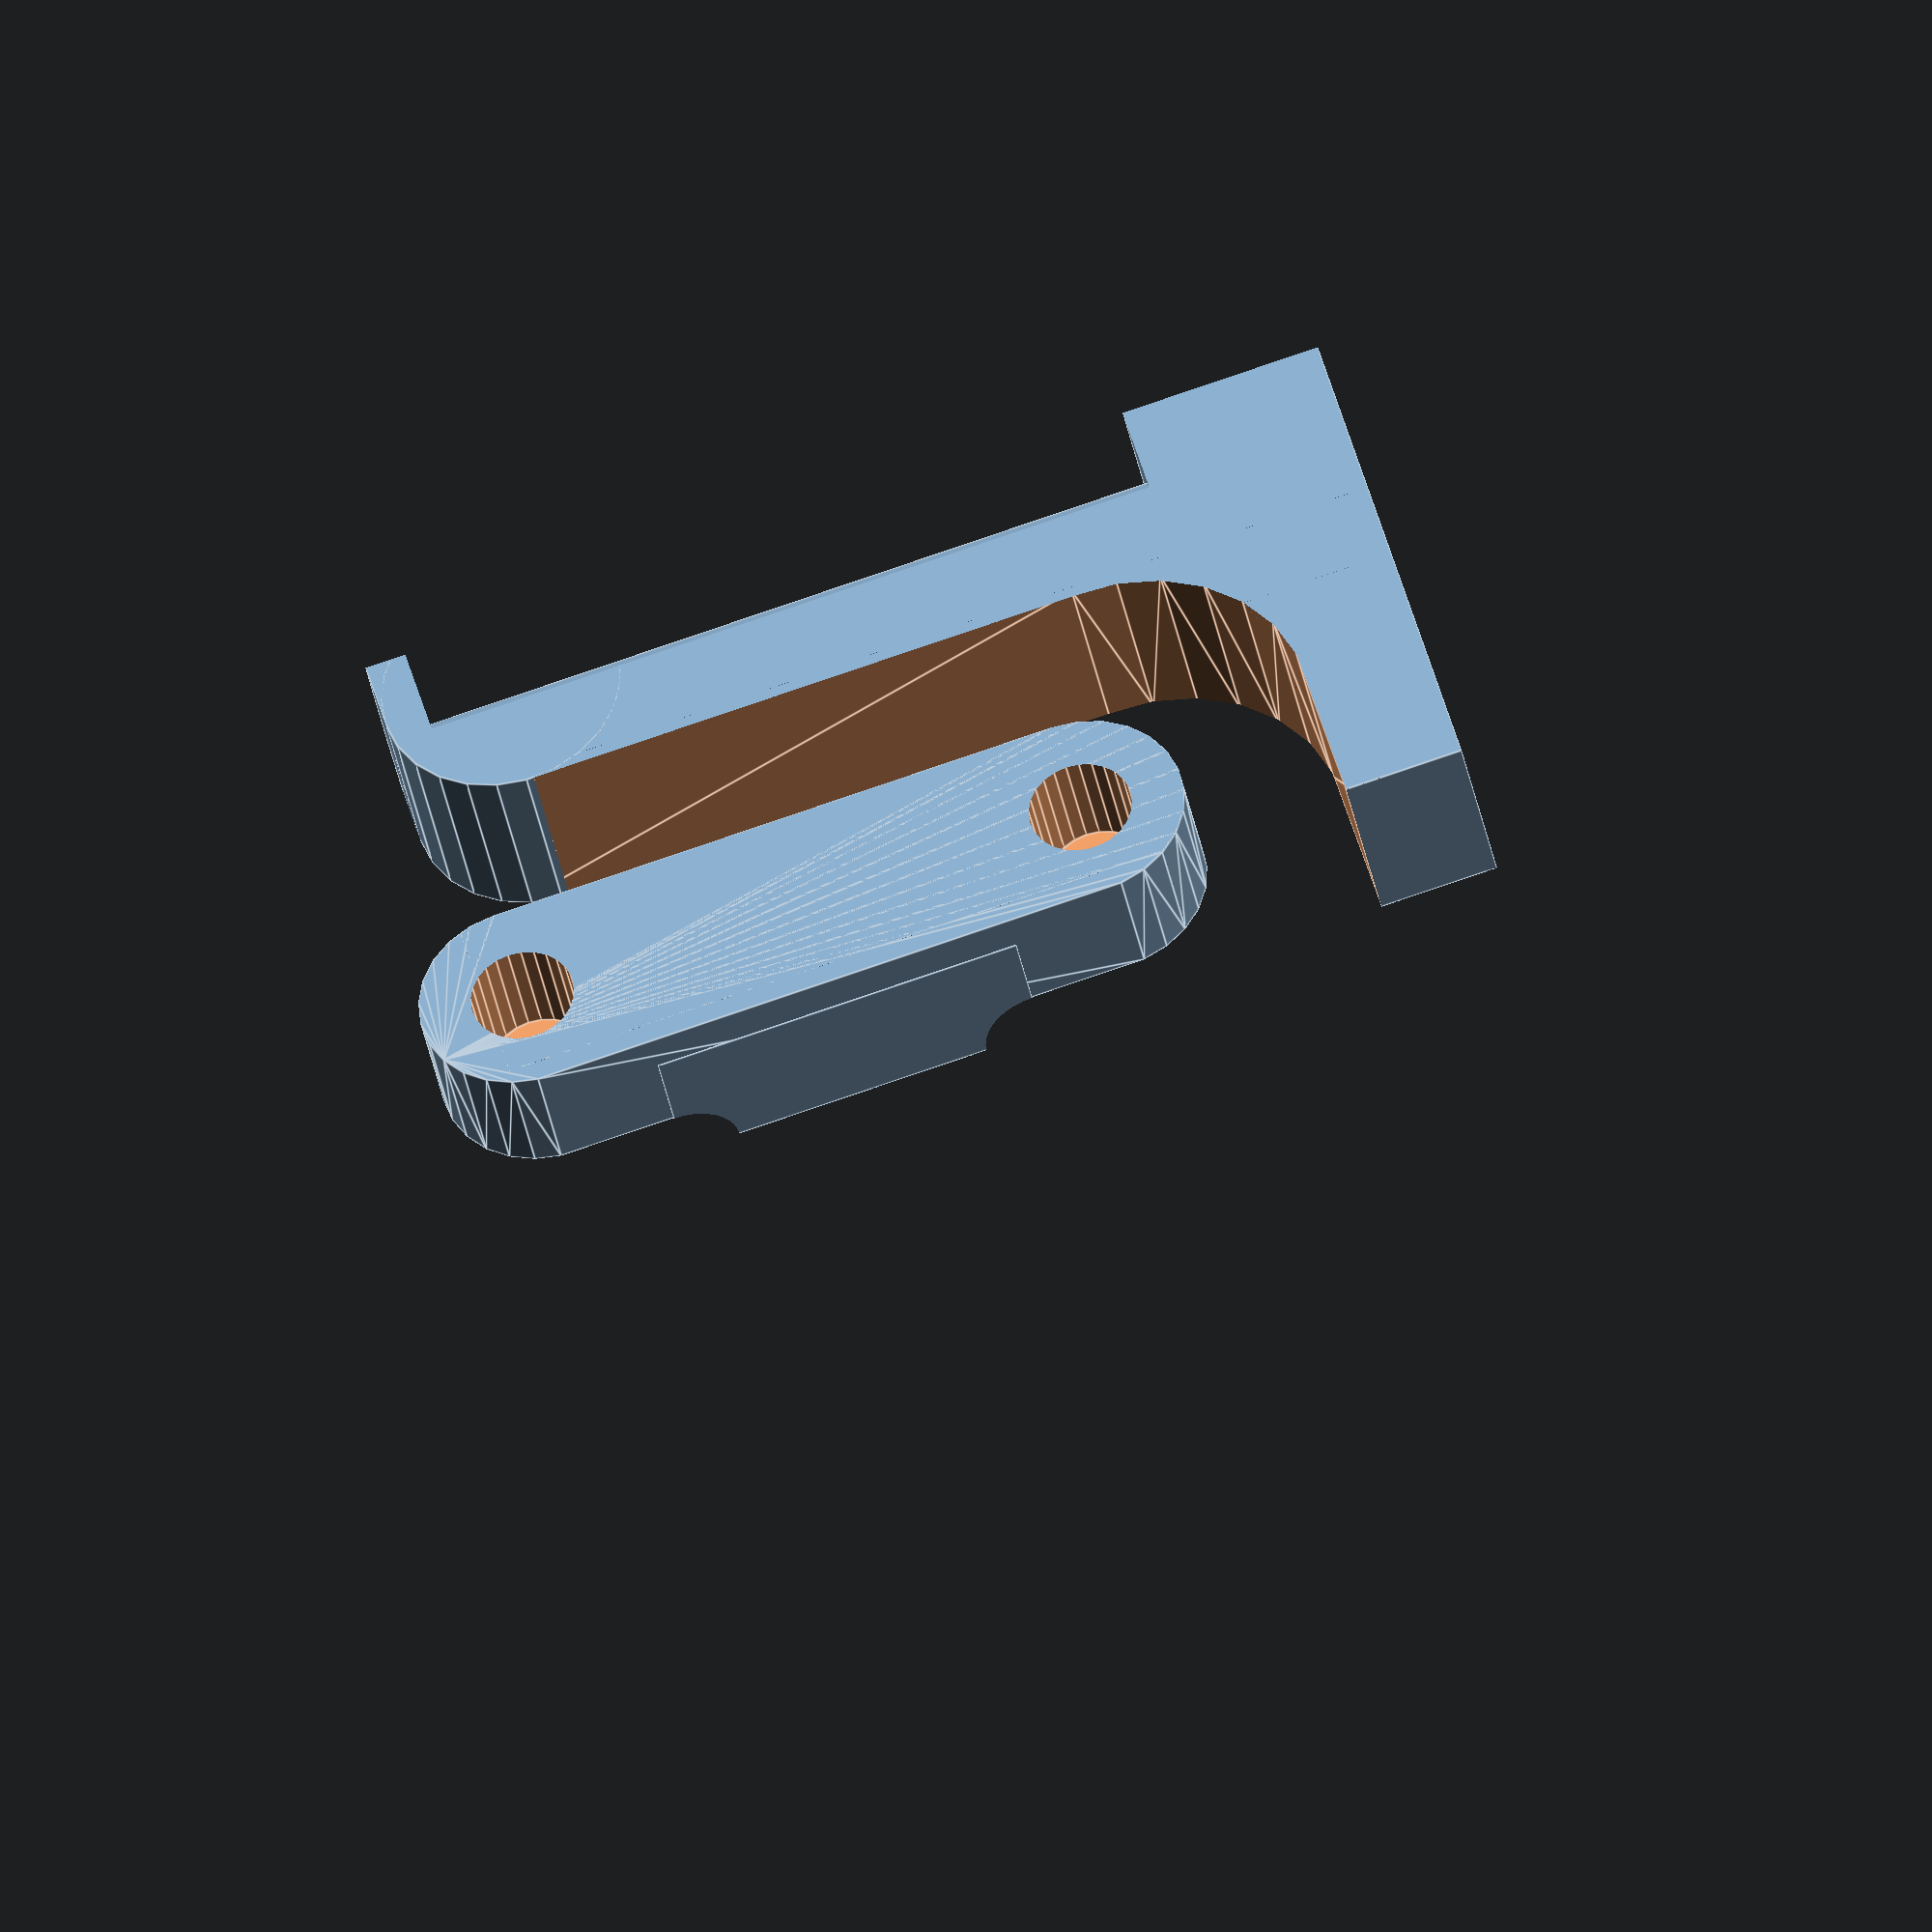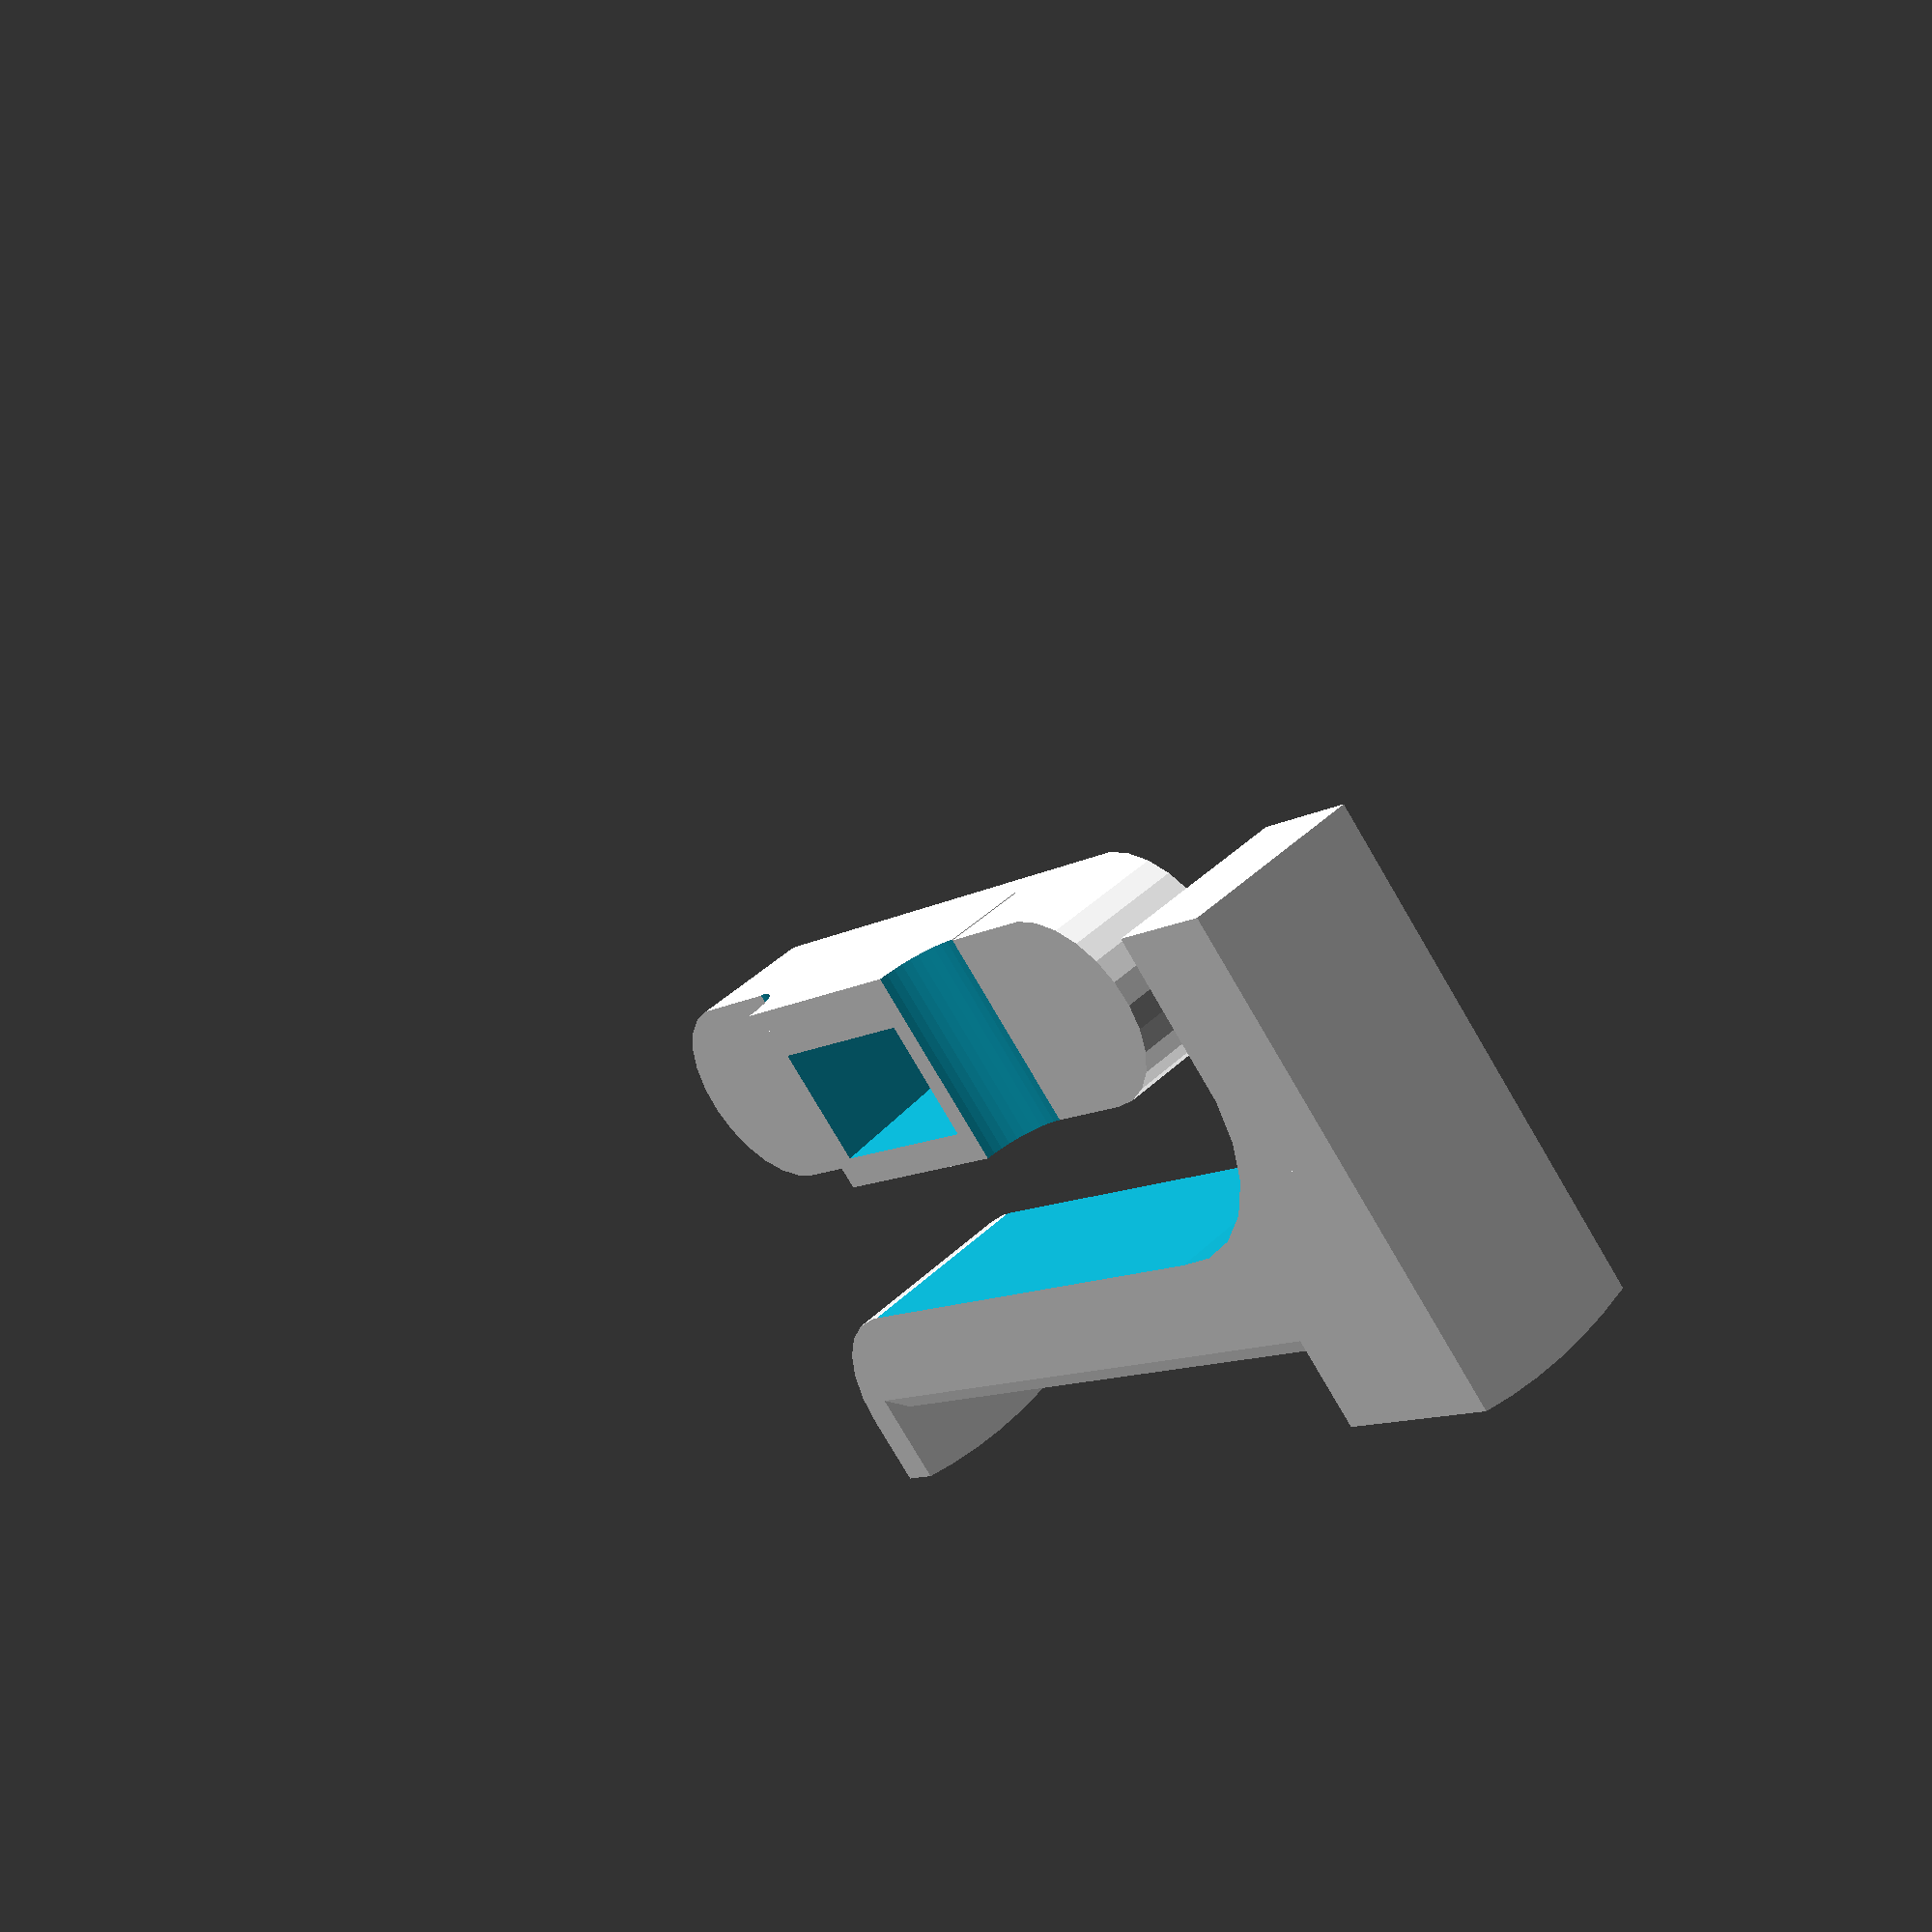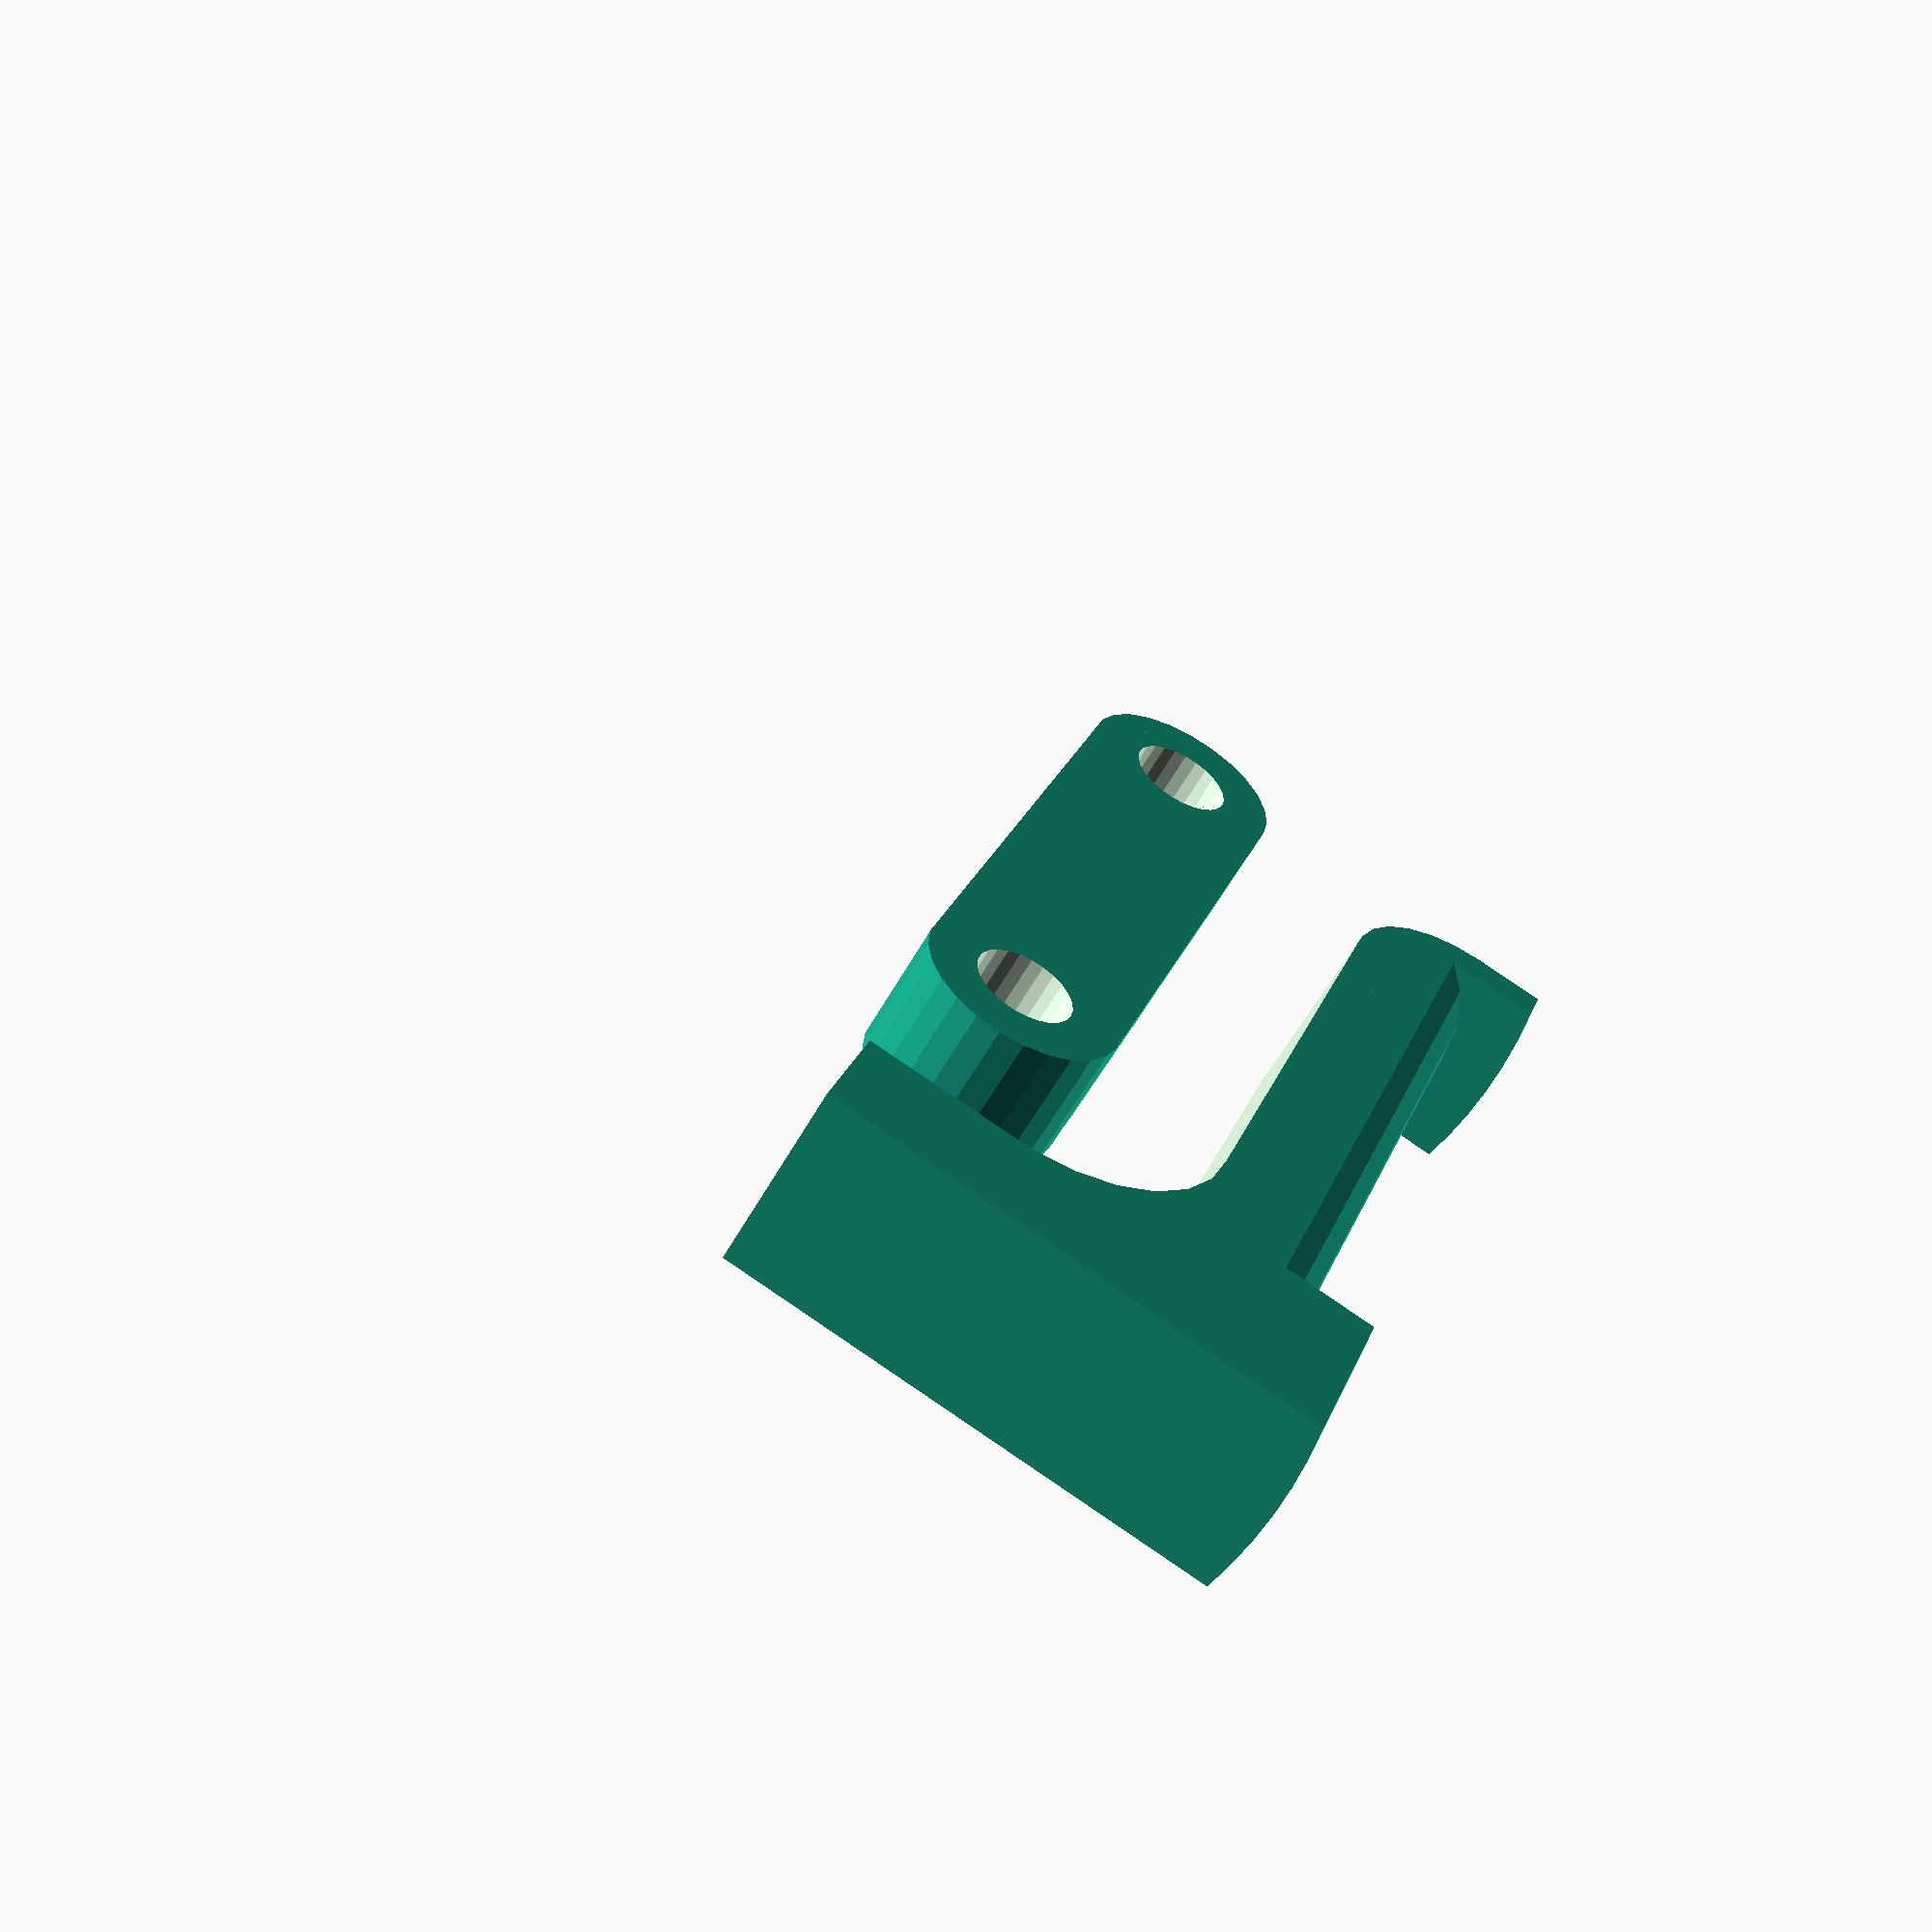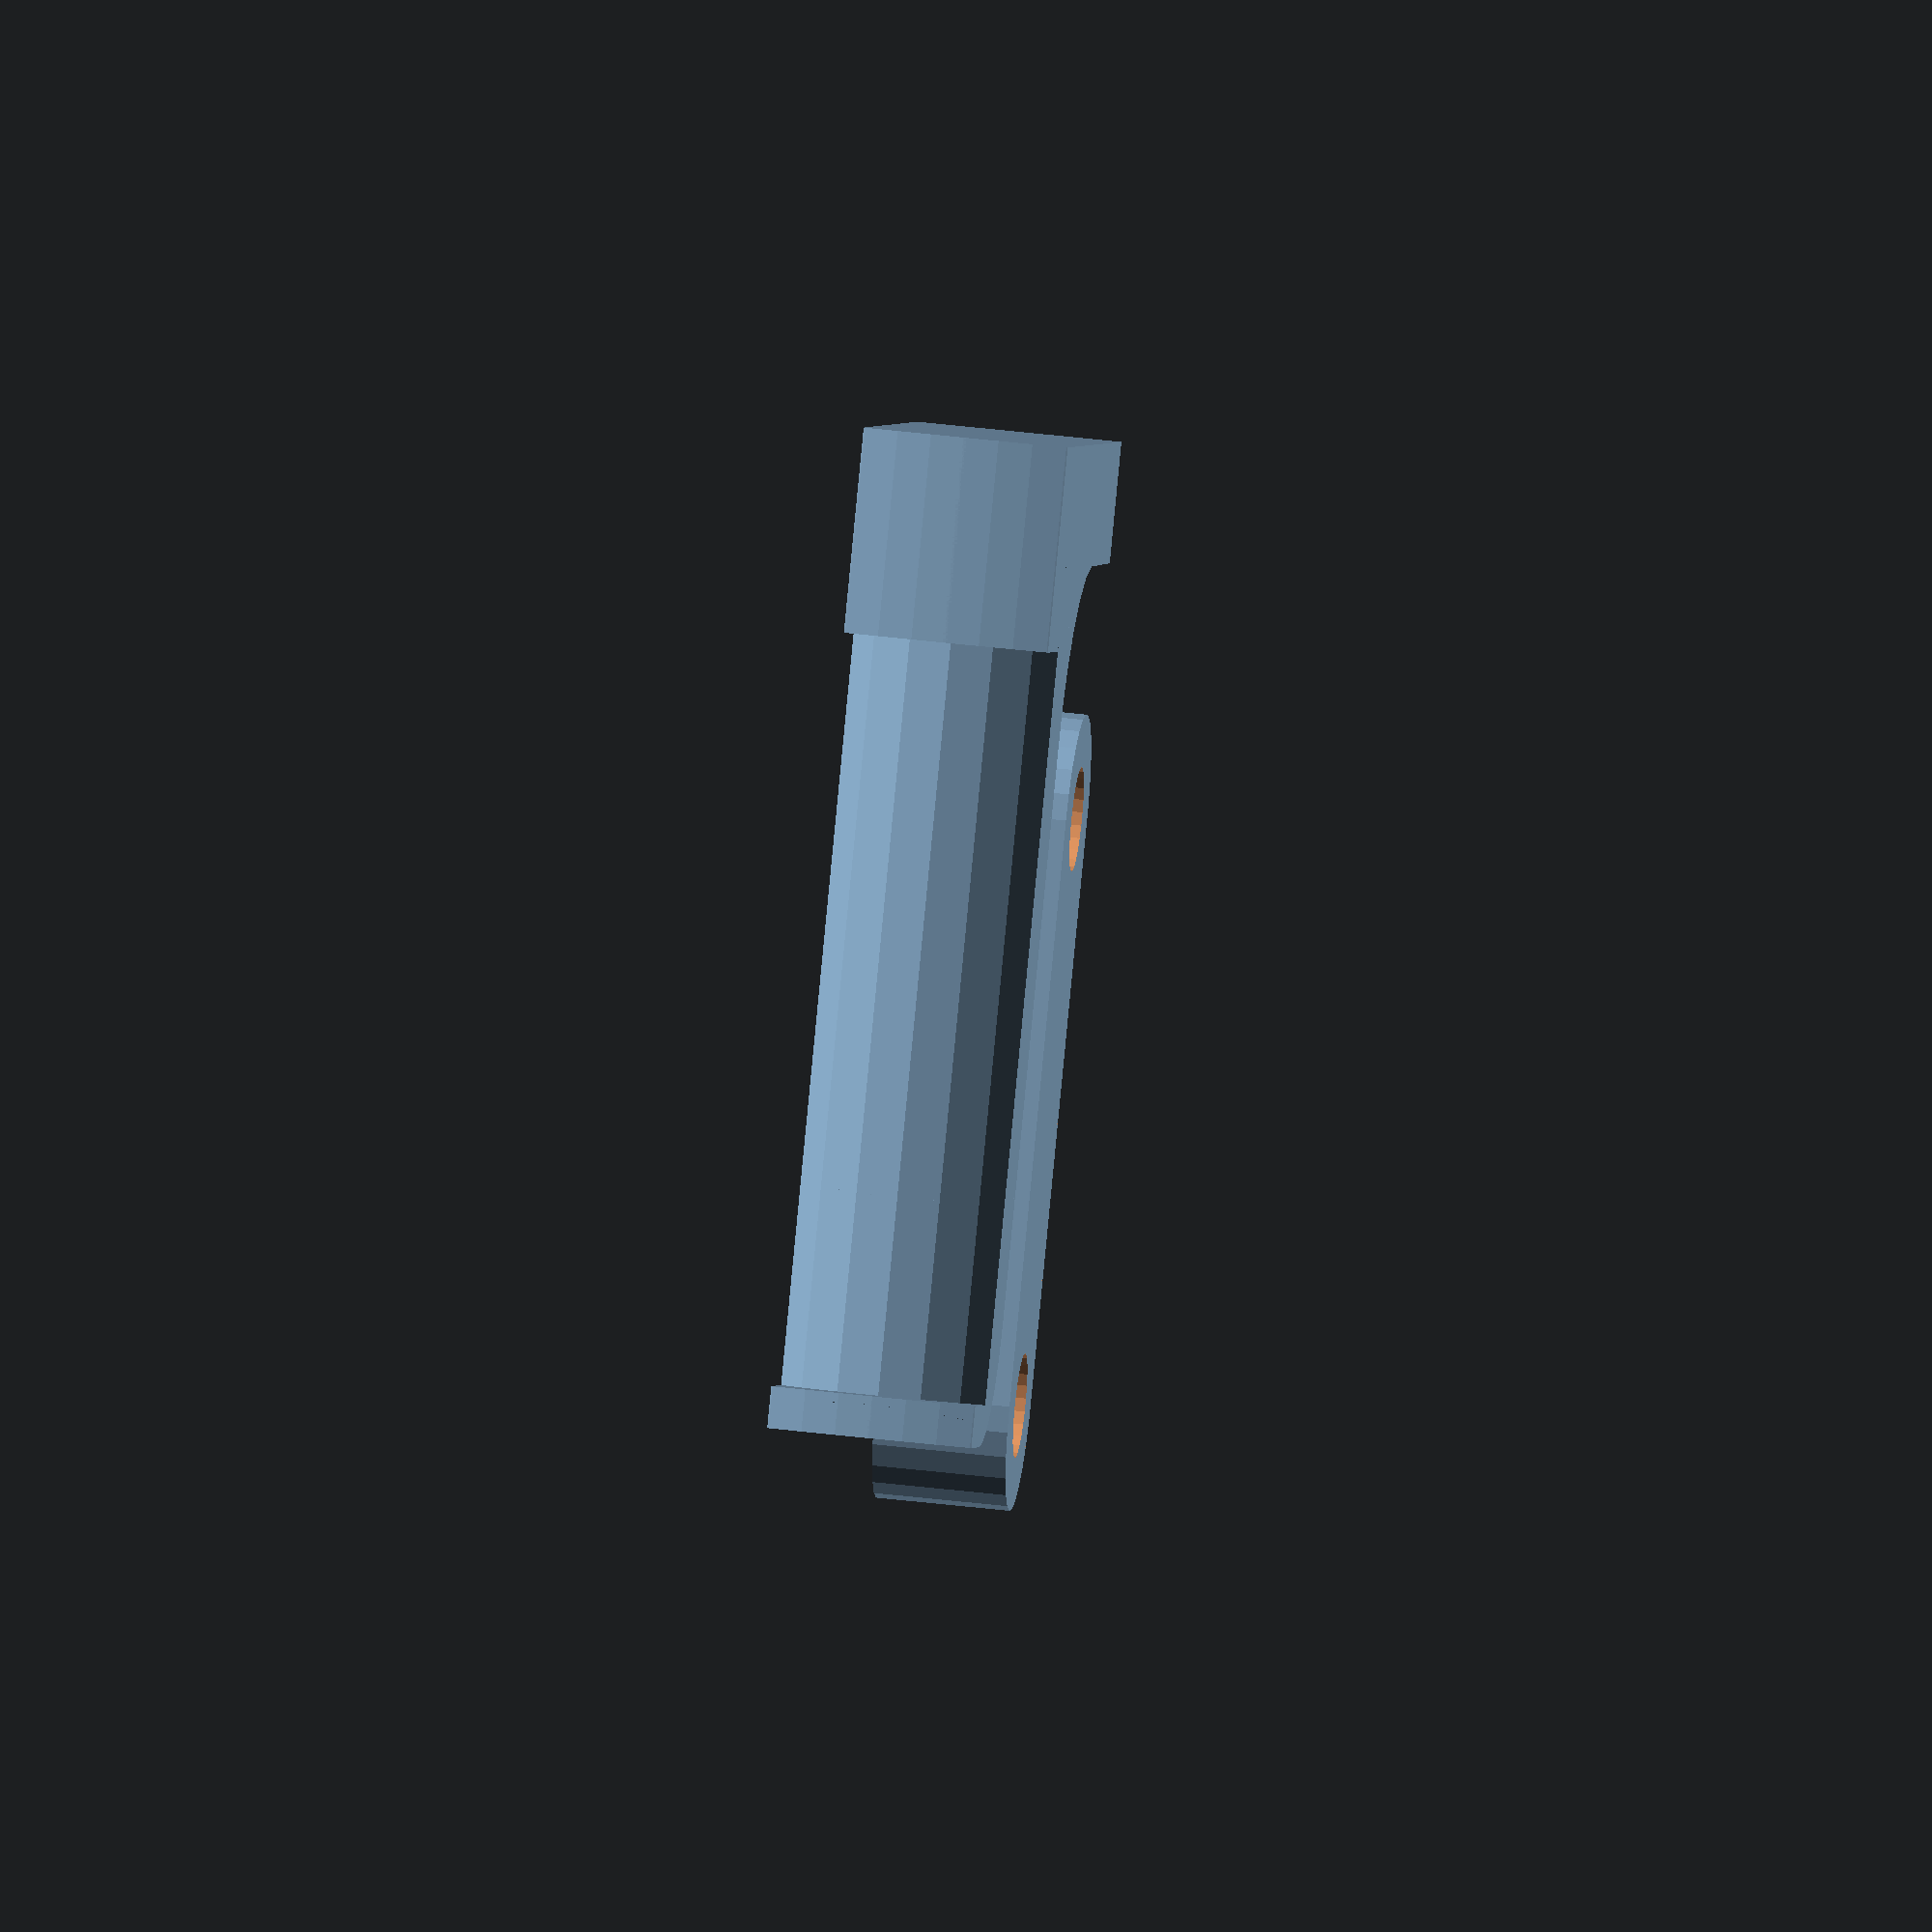
<openscad>
$fn = 25;

// Radius of Z-rods (adjust fit here)
R=6.25;

// Path width of single trace of plastic
w1=.4;

// Distance between Z-rods (center to center)
rods = 70;

//fit of 2 pieces
clearance = .5;

hole_x = 15;
hole_y = 25;
base_cap = 16;
arm_length = 90;
arm_height = 40;
arm_offset = 10;
lip_x = 5;
lip_y = 7;
hole_rim = 3;
slant = 3;
floor = 5;
rise = 7;

module tcube(x, y, z, tx = 0, ty = 0, tz = 0) {
	translate([tx, ty, tz]) {
		cube([x, y, z]);
	}
}

module tcyl(r, h, tx = 0, ty = 0, tz = 0, center = false, $fn = $fn) {
	translate([tx, ty, tz]) {
		cylinder(r = r, h = h, center = center, $fn = $fn);
	}
}

module ccube(x, y, z, ty = 0, tz = 0) {
	tcube(x, y, z, -x / 2, ty, tz);
}

module spool_holder(piece = "all") {

	center_r = R;
	h = base_cap;
	wall = w1 * 4;
	xr = center_r / 4;
	xbc = center_r + wall + xr;
	outer_r = xbc + xr + wall;

	module rodtop(xtz) {
	
		tcyl(center_r, h - 1, tz = -1);

	}

	module span() {
		difference() {
			hull() {
				tcyl(outer_r, h);
				tcyl(outer_r, h, ty = rods);
			}

			rodtop();

			translate([0, rods, 0]) {
				rodtop();
			}
		}
	}

	module arm() {
		thickness = hole_y - clearance;
		bar = hole_x - clearance;
		spindle_length = bar + arm_length + arm_offset + lip_x;
		spindle_depth = thickness;
		height = arm_height + spindle_depth;
		brace_r = bar + lip_y;
		t2 = thickness + 2;

		module L() {
			difference() {
				tcube(spindle_length, height, thickness);

				hull() {
					tcube(1, 1, t2, spindle_length, height - spindle_depth - 1, -1);
					tcube(1, 1, t2, spindle_length, -1, -1);
					tcube(1, 1, t2, bar, -1, -1);
					tcyl(brace_r, t2, bar + brace_r, height - spindle_depth - brace_r, -1);
				}

				tcube(bar + 1, bar + 1, t2, spindle_length - bar, height - spindle_depth - 1, -1);
			}
			tcyl(bar, thickness, spindle_length - bar, height - spindle_depth + bar);
		}

		module ring() {
			lip_r = height;
			spindle_r = thickness * .66;
			$fn = 100;
			ty = height - spindle_r - lip_y;

			tcyl(lip_r, bar + arm_offset, $fn = $fn);
			tcyl(spindle_r, spindle_length, ty = ty, $fn = 20);
			ccube(2 * spindle_r, ty, spindle_length );
			tcyl(lip_r, lip_x, tz = spindle_length - lip_x, $fn = $fn);
		}

		intersection() {
	
			translate([0, 0, thickness / 2]) {
				rotate([0, 90, 0]) {
					ring();
				}
			}

			L();
		}

	}

	module base() {
		w = 2 * outer_r;
		yy = hole_y + 2 * rise;

		module fillet(ty = 0) {
			translate([0, ty, rise + h]) {
				rotate([0, 90, 0]) {
					cylinder(r = rise, h = w + 2, center = true, $fn = 40);
				}
			}
		}

		difference() {
			union() {
				translate([0, -rods / 2, 0]) {
					span();
				}
				difference() {
					ccube(w, yy + 2 * hole_rim, h - floor + rise, -yy / 2 - hole_rim, floor);
					fillet(yy / 2 + hole_rim);
					fillet(-yy / 2 - hole_rim);
				}
			}
			rotate([0, slant, 0]) {
				ccube(hole_x, hole_y, h + rise + 1, -hole_y / 2, floor);
			}
		}

	}

	if (piece == "all") {
		rotate([0, 0, 90]) {
			base();
		}

		translate([-80, -10, 0]) {
			arm();
		}
	}

	if (piece == "arm") {
		arm();
	}

	if (piece == "base") {
		base();
	}

}

spool_holder();

</openscad>
<views>
elev=35.4 azim=15.9 roll=189.9 proj=o view=edges
elev=135.8 azim=316.6 roll=137.3 proj=p view=wireframe
elev=237.4 azim=70.5 roll=28.5 proj=p view=solid
elev=135.5 azim=226.4 roll=82.0 proj=o view=wireframe
</views>
